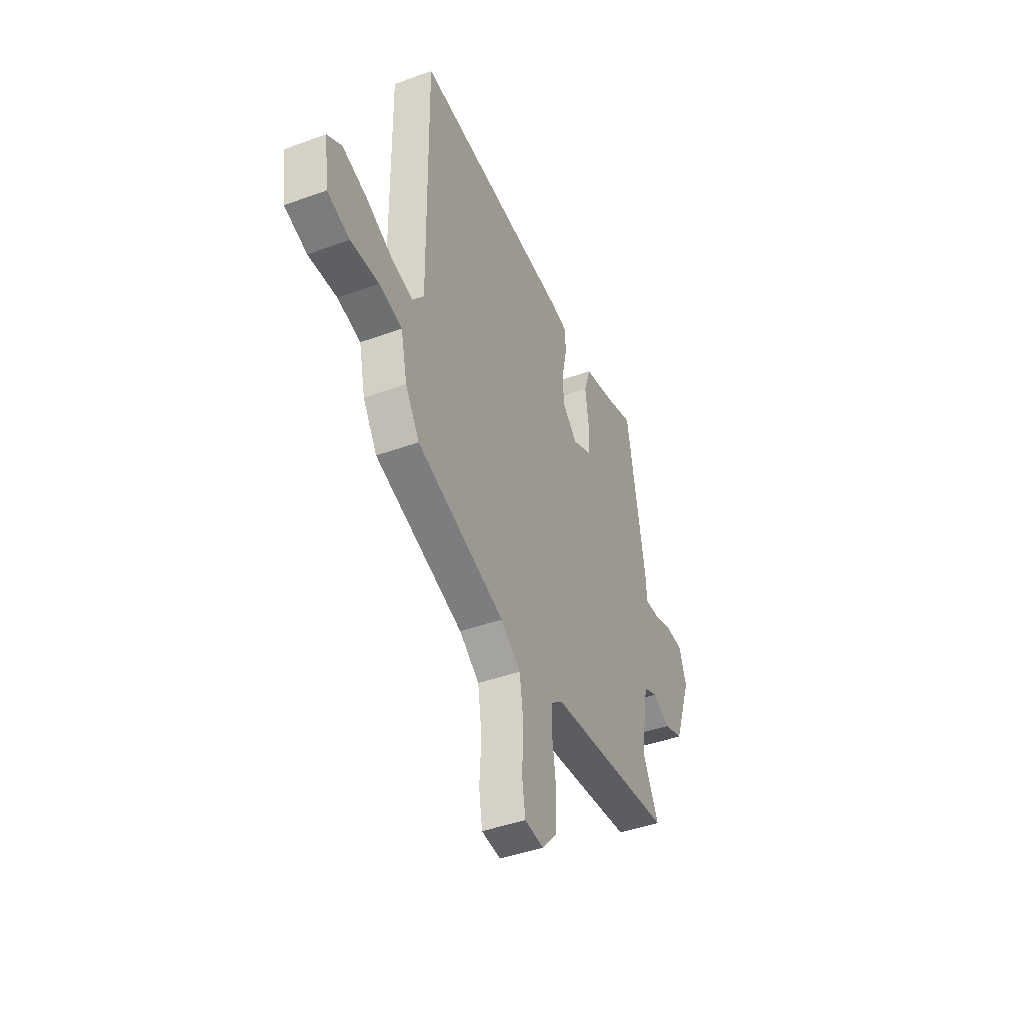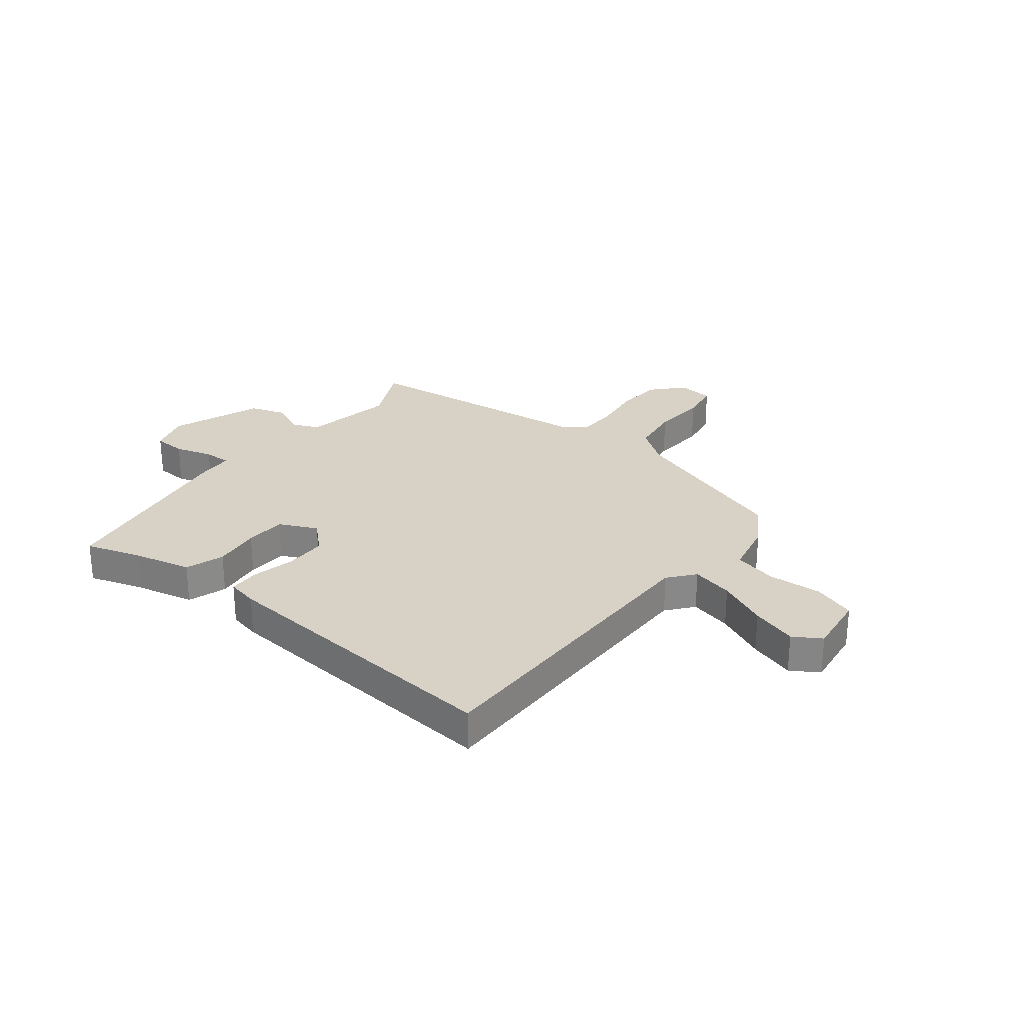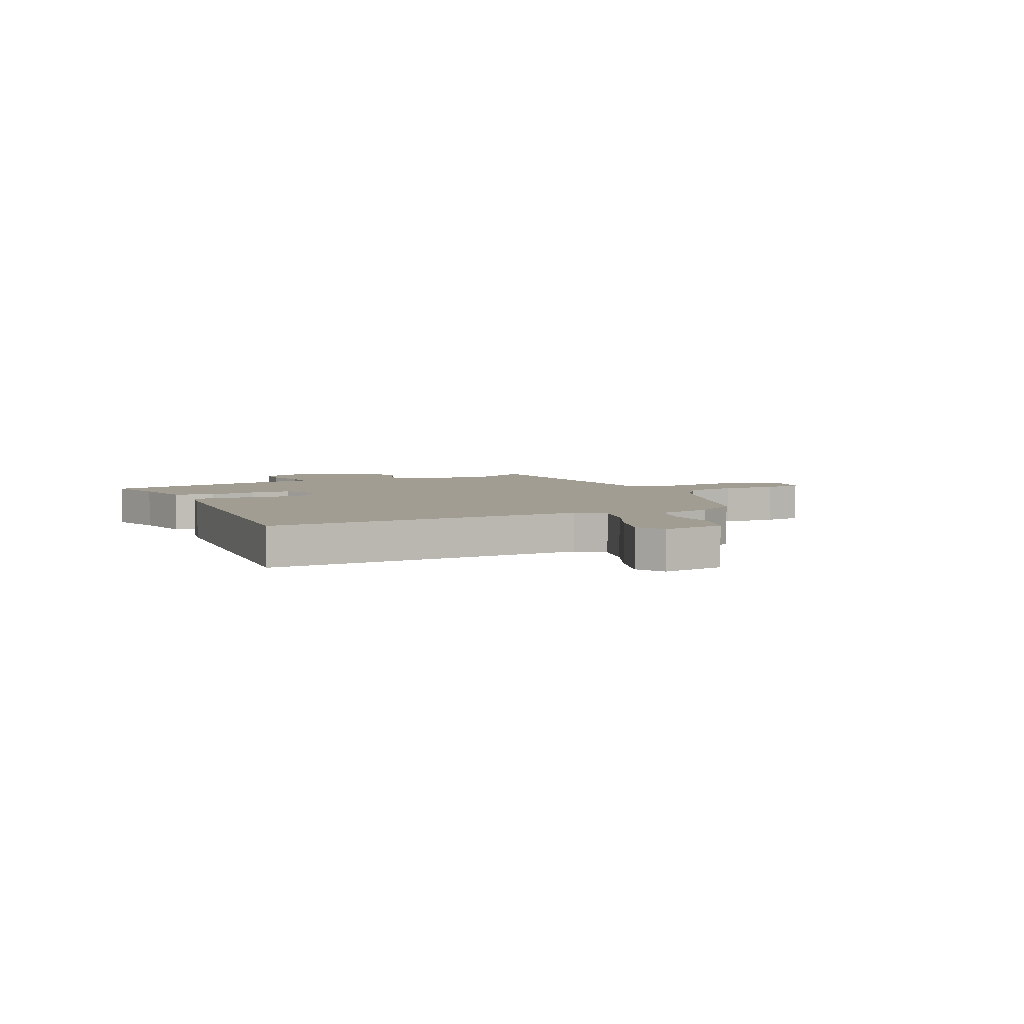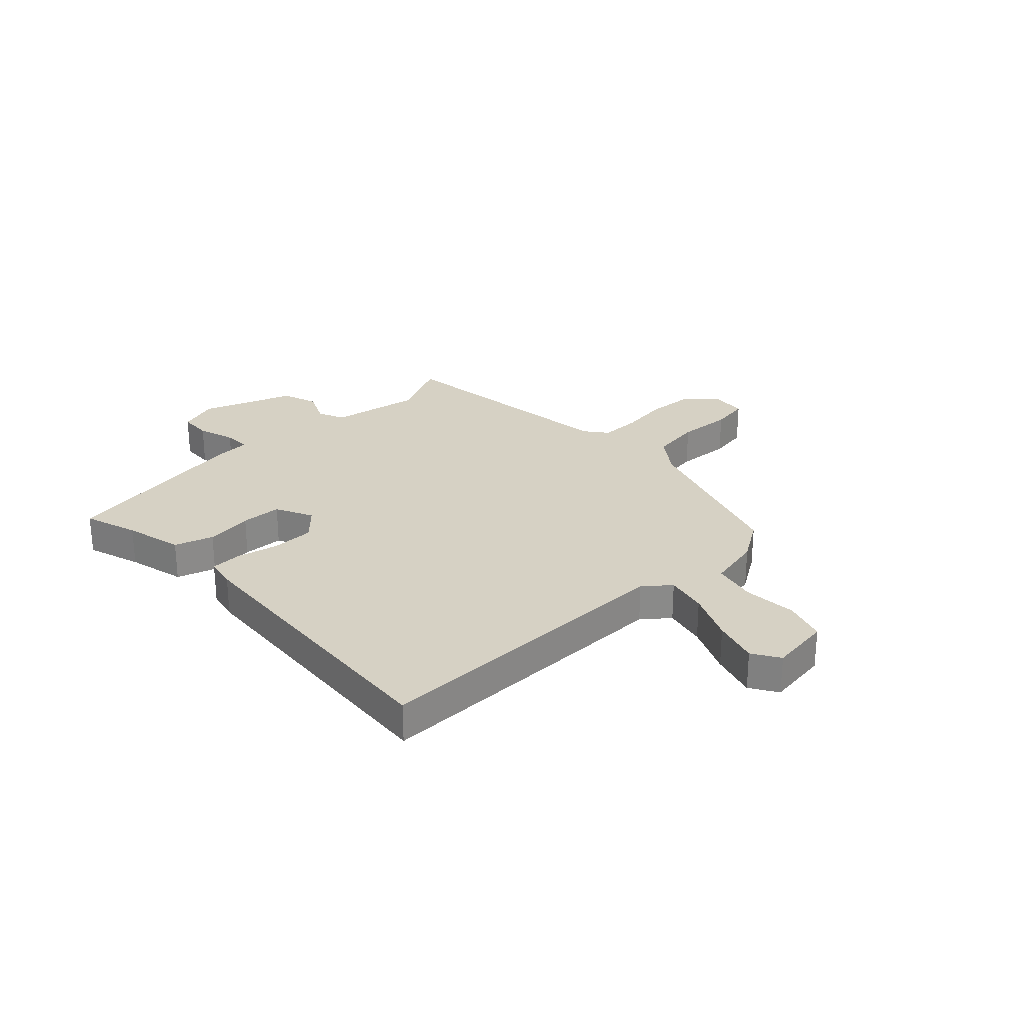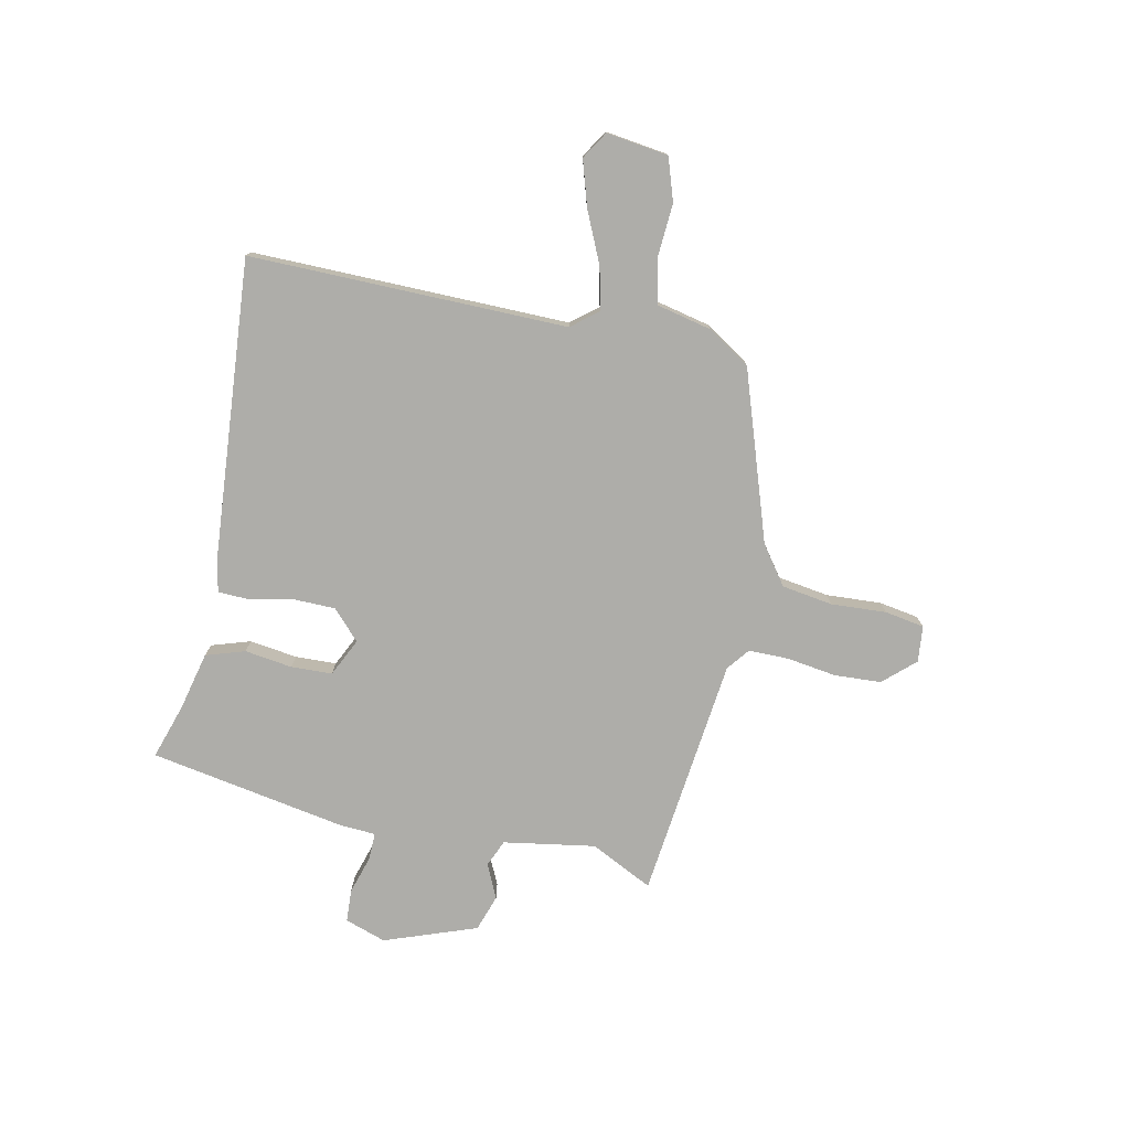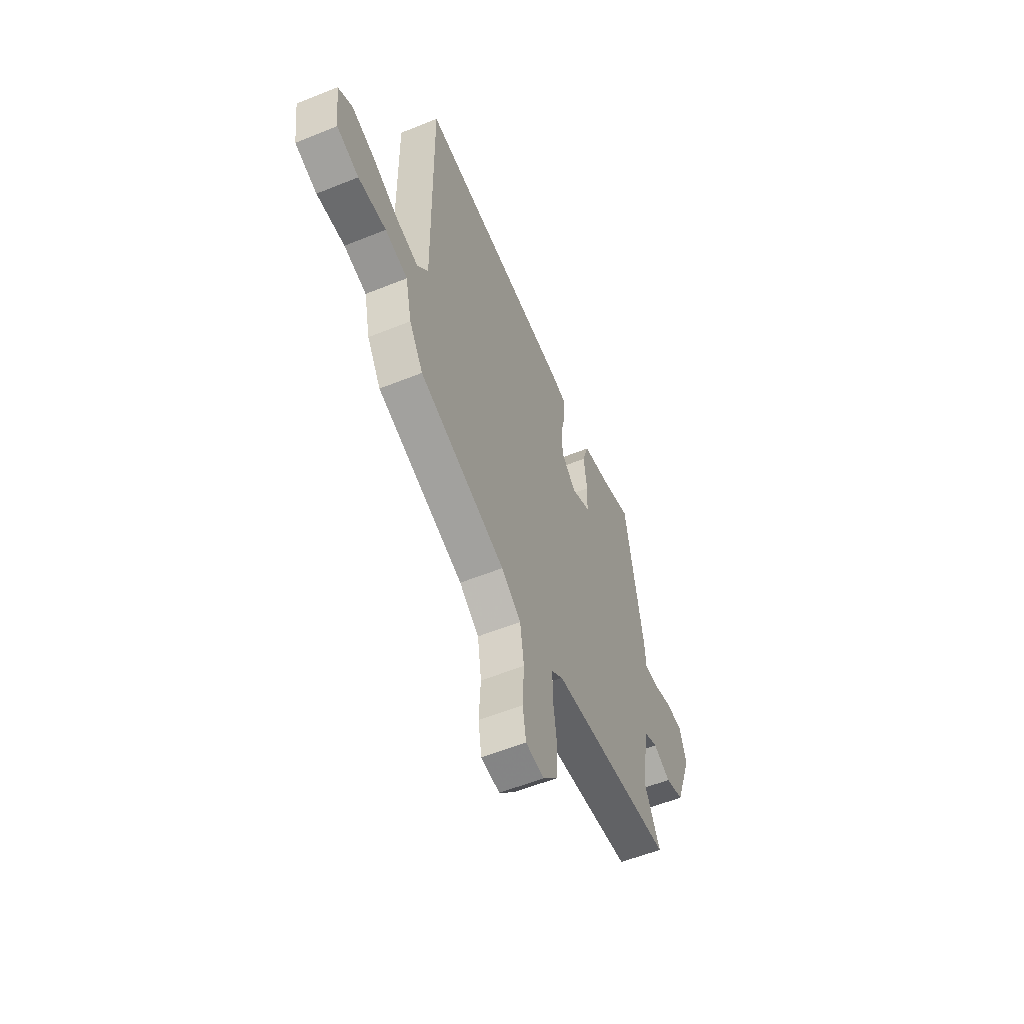
<metadata>
{"format":"obj","ext":"obj","renderer":"f3d","projection":"perspective","resolution":1024,"background":"white","views":[{"elev":-42.9,"azim":113.4,"up":"+Z"},{"elev":27.3,"azim":38.5,"up":"+Y"},{"elev":4.9,"azim":64.3,"up":"+Y"},{"elev":27.0,"azim":46.4,"up":"+Y"},{"elev":-77.1,"azim":78.0,"up":"+Y"},{"elev":-56.3,"azim":112.9,"up":"+Z"}]}
</metadata>
<code>
v 0.473 0.07 0.506
v 0.468 0.07 -0.074
v 0.507 0.07 -0.122
v 0.584 0.07 -0.104
v 0.676 0.07 -0.062
v 0.76 0.07 -0.036
v 0.81 0.07 -0.067
v 0.795 0.07 -0.18
v 0.717 0.07 -0.206
v 0.618 0.07 -0.2
v 0.538 0.07 -0.219
v 0.516 0.07 -0.319
v 0.467 0.07 -0.396
v 0.159 0.07 -0.5
v 0.089 0.07 -0.551
v 0.075 0.07 -0.644
v 0.081 0.07 -0.745
v 0.069 0.07 -0.817
v 0.003 0.07 -0.824
v -0.049 0.07 -0.767
v -0.054 0.07 -0.682
v -0.041 0.07 -0.591
v -0.041 0.07 -0.518
v -0.082 0.07 -0.486
v -0.524 0.07 -0.436
v -0.468 0.07 -0.322
v -0.496 0.07 -0.155
v -0.545 0.07 -0.134
v -0.607 0.07 -0.163
v -0.673 0.07 -0.141
v -0.734 0.07 0.027
v -0.709 0.07 0.102
v -0.649 0.07 0.105
v -0.58 0.07 0.084
v -0.53 0.07 0.083
v -0.526 0.07 0.149
v -0.463 0.07 0.508
v -0.363 0.07 0.476
v -0.256 0.07 0.451
v -0.233 0.07 0.38
v -0.245 0.07 0.293
v -0.242 0.07 0.218
v -0.173 0.07 0.185
v -0.12 0.07 0.235
v -0.119 0.07 0.312
v -0.136 0.07 0.39
v -0.134 0.07 0.448
v -0.077 0.07 0.46
v 0.473 0 0.506
v 0.468 0 -0.074
v 0.507 0 -0.122
v 0.584 0 -0.104
v 0.676 0 -0.062
v 0.76 0 -0.036
v 0.81 0 -0.067
v 0.795 0 -0.18
v 0.717 0 -0.206
v 0.618 0 -0.2
v 0.538 0 -0.219
v 0.516 0 -0.319
v 0.467 0 -0.396
v 0.159 0 -0.5
v 0.089 0 -0.551
v 0.075 0 -0.644
v 0.081 0 -0.745
v 0.069 0 -0.817
v 0.003 0 -0.824
v -0.049 0 -0.767
v -0.054 0 -0.682
v -0.041 0 -0.591
v -0.041 0 -0.518
v -0.082 0 -0.486
v -0.524 0 -0.436
v -0.468 0 -0.322
v -0.496 0 -0.155
v -0.545 0 -0.134
v -0.607 0 -0.163
v -0.673 0 -0.141
v -0.734 0 0.027
v -0.709 0 0.102
v -0.649 0 0.105
v -0.58 0 0.084
v -0.53 0 0.083
v -0.526 0 0.149
v -0.463 0 0.508
v -0.363 0 0.476
v -0.256 0 0.451
v -0.233 0 0.38
v -0.245 0 0.293
v -0.242 0 0.218
v -0.173 0 0.185
v -0.12 0 0.235
v -0.119 0 0.312
v -0.136 0 0.39
v -0.134 0 0.448
v -0.077 0 0.46
f 45 46 47 48
f 44 45 48 1
f 43 44 1 2
f 38 39 40 41
f 38 41 42
f 35 36 37 38
f 35 38 42
f 31 32 33 34
f 31 34 35
f 28 29 30 31
f 27 28 31 35
f 26 27 35 42
f 24 25 26
f 19 20 21 22
f 19 22 23
f 16 17 18 19
f 15 16 19 23
f 14 15 23 24
f 11 12 13 14
f 7 8 9 10
f 7 10 11
f 4 5 6 7
f 3 4 7 11
f 43 2 3 11
f 24 26 42 43
f 11 14 24 43
f 96 95 94 93
f 49 96 93 92
f 50 49 92 91
f 89 88 87 86
f 90 89 86
f 86 85 84 83
f 90 86 83
f 82 81 80 79
f 83 82 79
f 79 78 77 76
f 83 79 76 75
f 90 83 75 74
f 74 73 72
f 70 69 68 67
f 71 70 67
f 67 66 65 64
f 71 67 64 63
f 72 71 63 62
f 62 61 60 59
f 58 57 56 55
f 59 58 55
f 55 54 53 52
f 59 55 52 51
f 59 51 50 91
f 91 90 74 72
f 91 72 62 59
f 1 49 50 2
f 2 50 51 3
f 3 51 52 4
f 4 52 53 5
f 5 53 54 6
f 6 54 55 7
f 7 55 56 8
f 8 56 57 9
f 9 57 58 10
f 10 58 59 11
f 11 59 60 12
f 12 60 61 13
f 13 61 62 14
f 14 62 63 15
f 15 63 64 16
f 16 64 65 17
f 17 65 66 18
f 18 66 67 19
f 19 67 68 20
f 20 68 69 21
f 21 69 70 22
f 22 70 71 23
f 23 71 72 24
f 24 72 73 25
f 25 73 74 26
f 26 74 75 27
f 27 75 76 28
f 28 76 77 29
f 29 77 78 30
f 30 78 79 31
f 31 79 80 32
f 32 80 81 33
f 33 81 82 34
f 34 82 83 35
f 35 83 84 36
f 36 84 85 37
f 37 85 86 38
f 38 86 87 39
f 39 87 88 40
f 40 88 89 41
f 41 89 90 42
f 42 90 91 43
f 43 91 92 44
f 44 92 93 45
f 45 93 94 46
f 46 94 95 47
f 47 95 96 48
f 48 96 49 1

</code>
